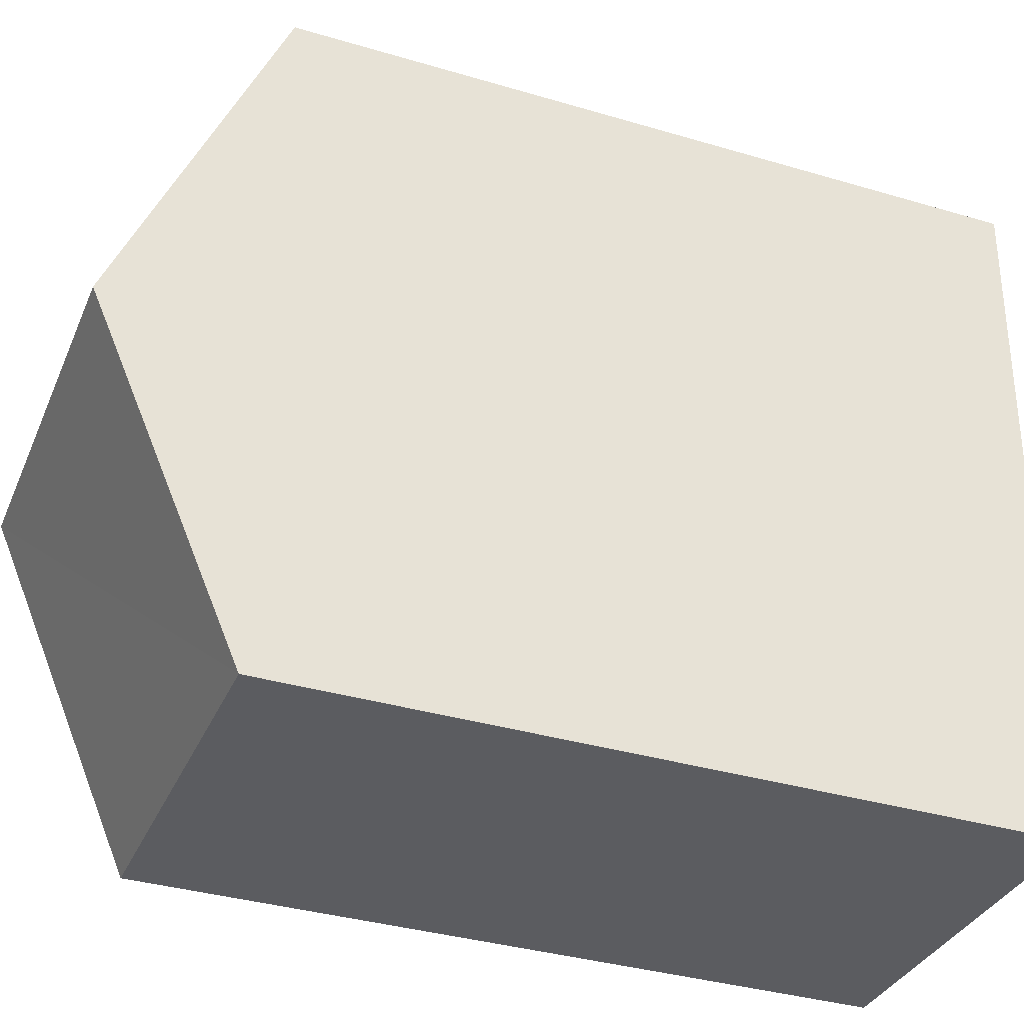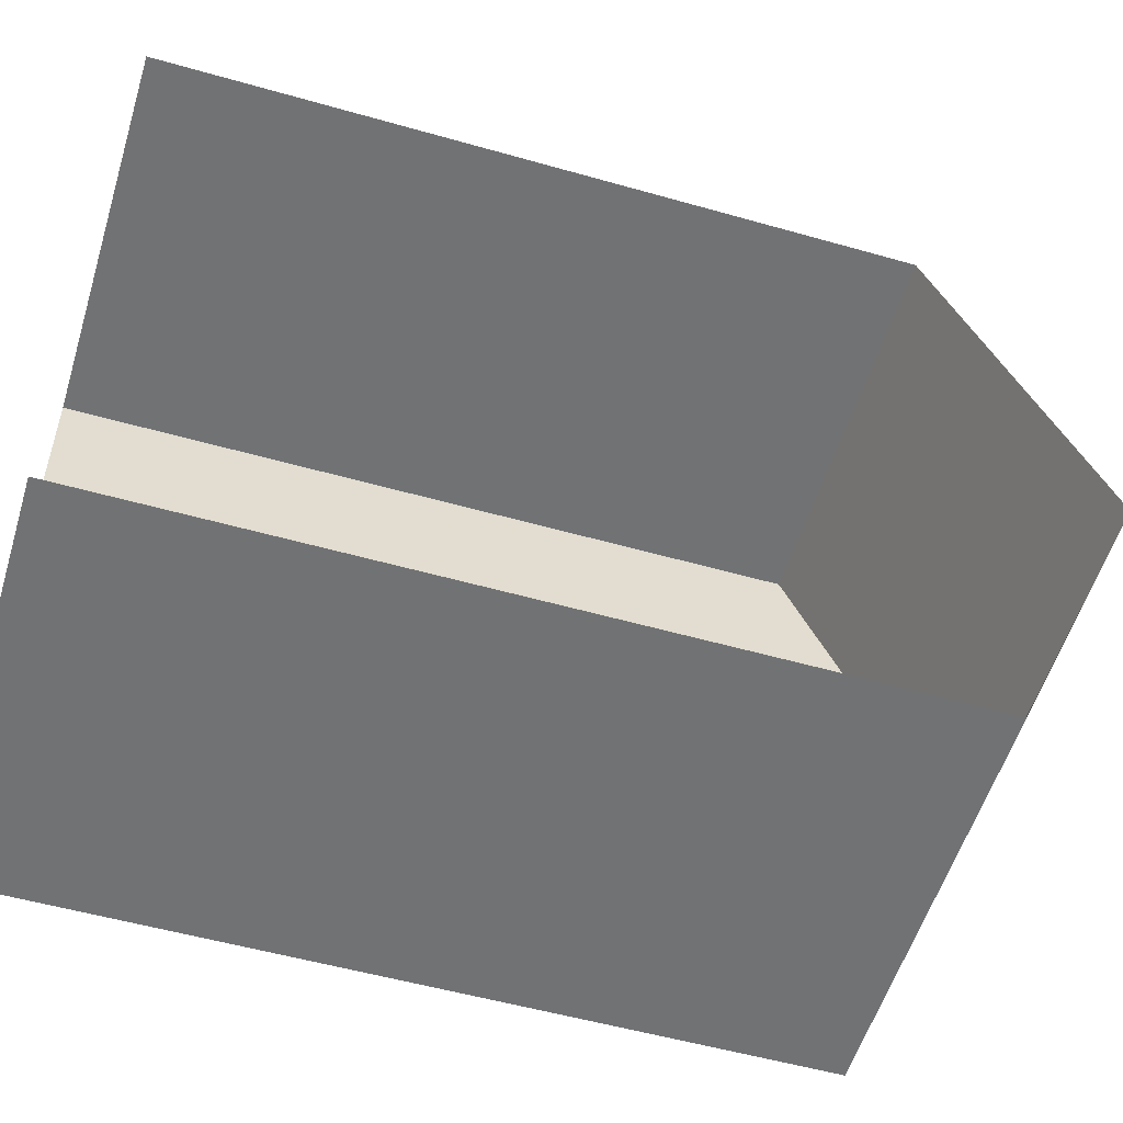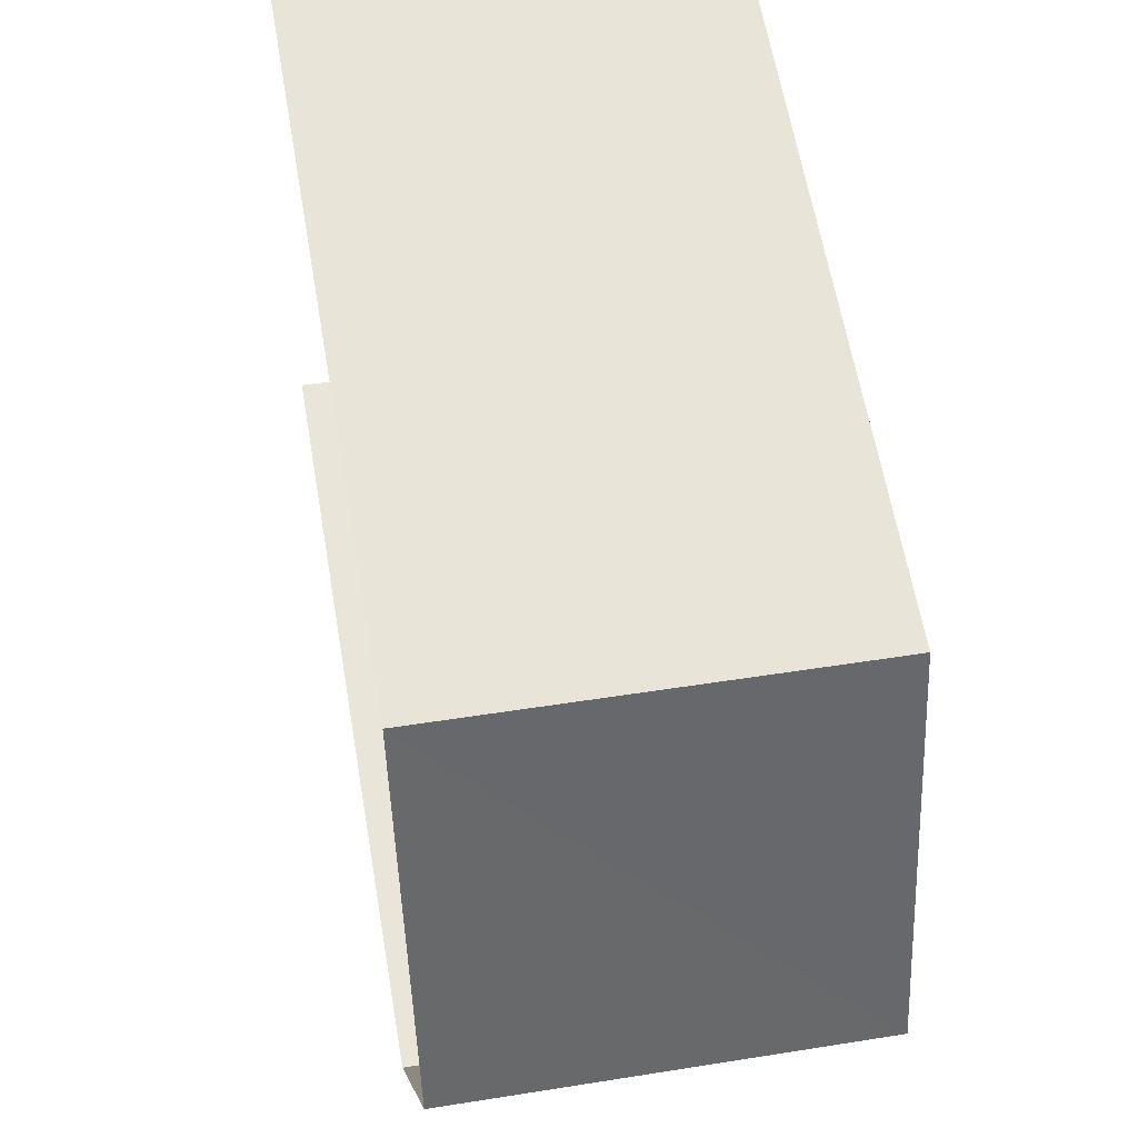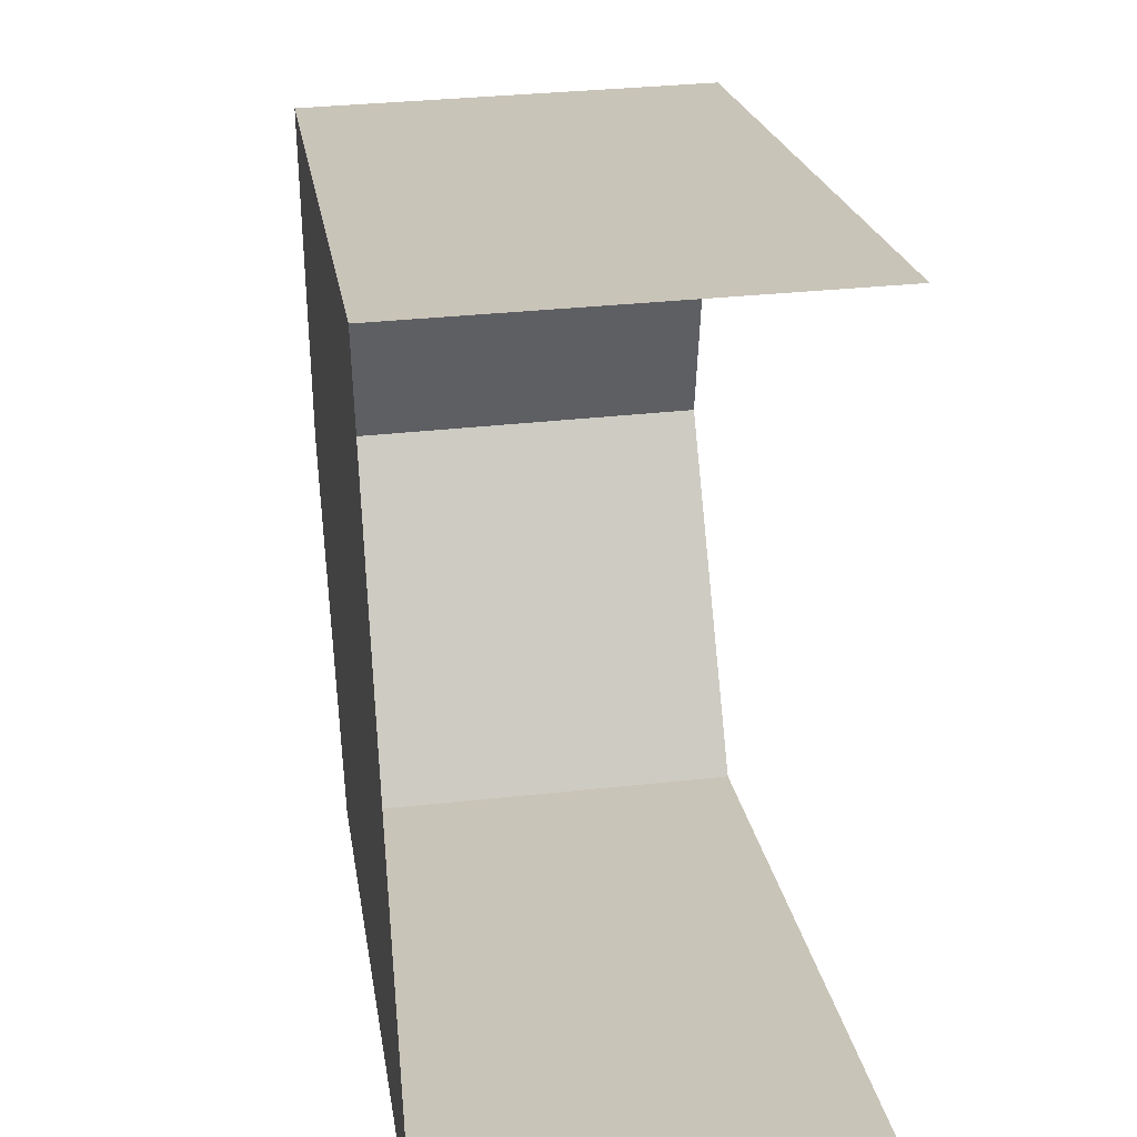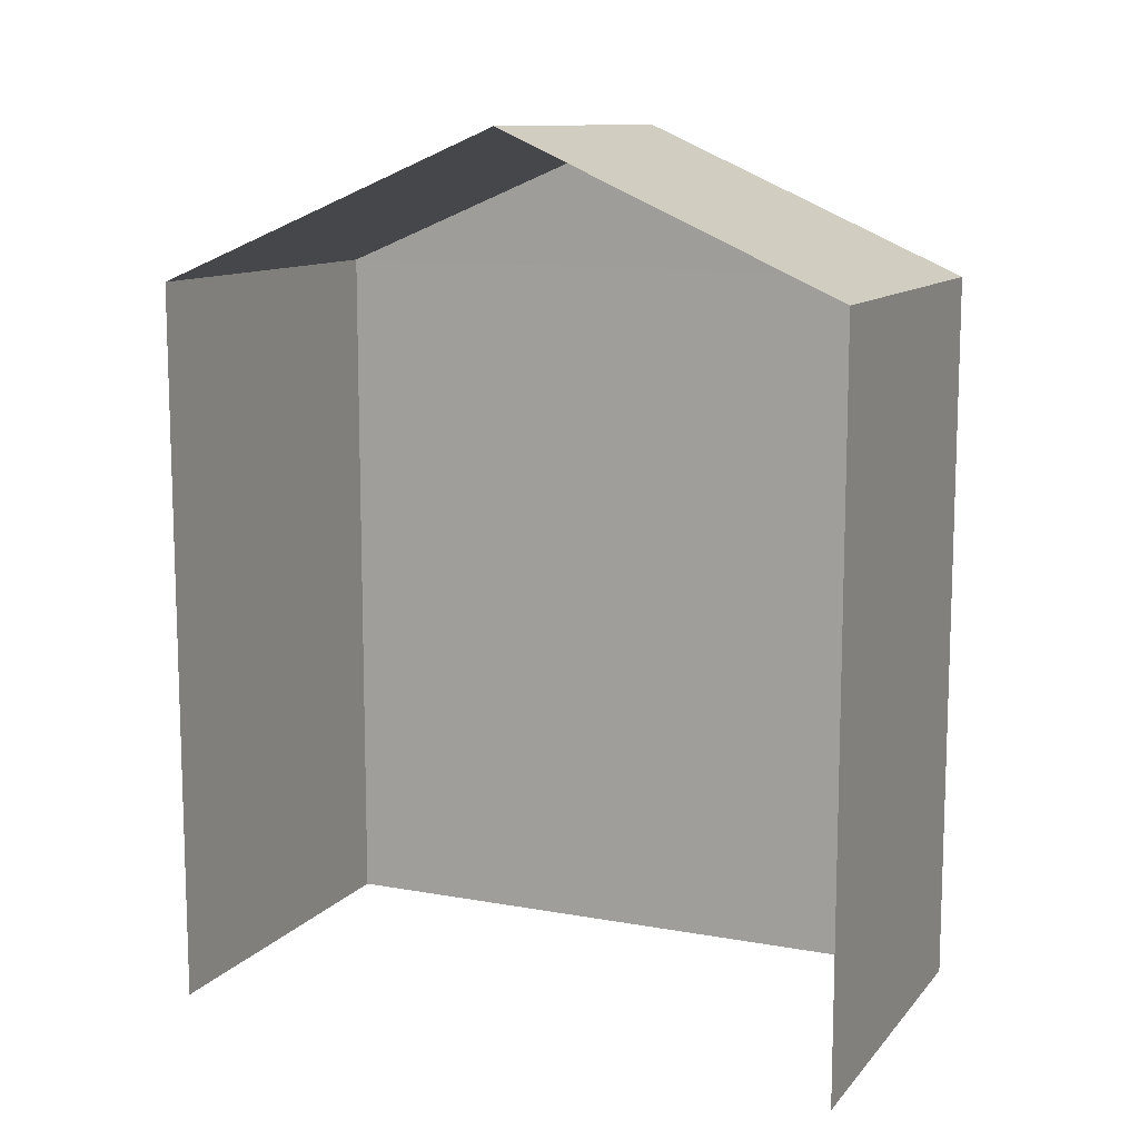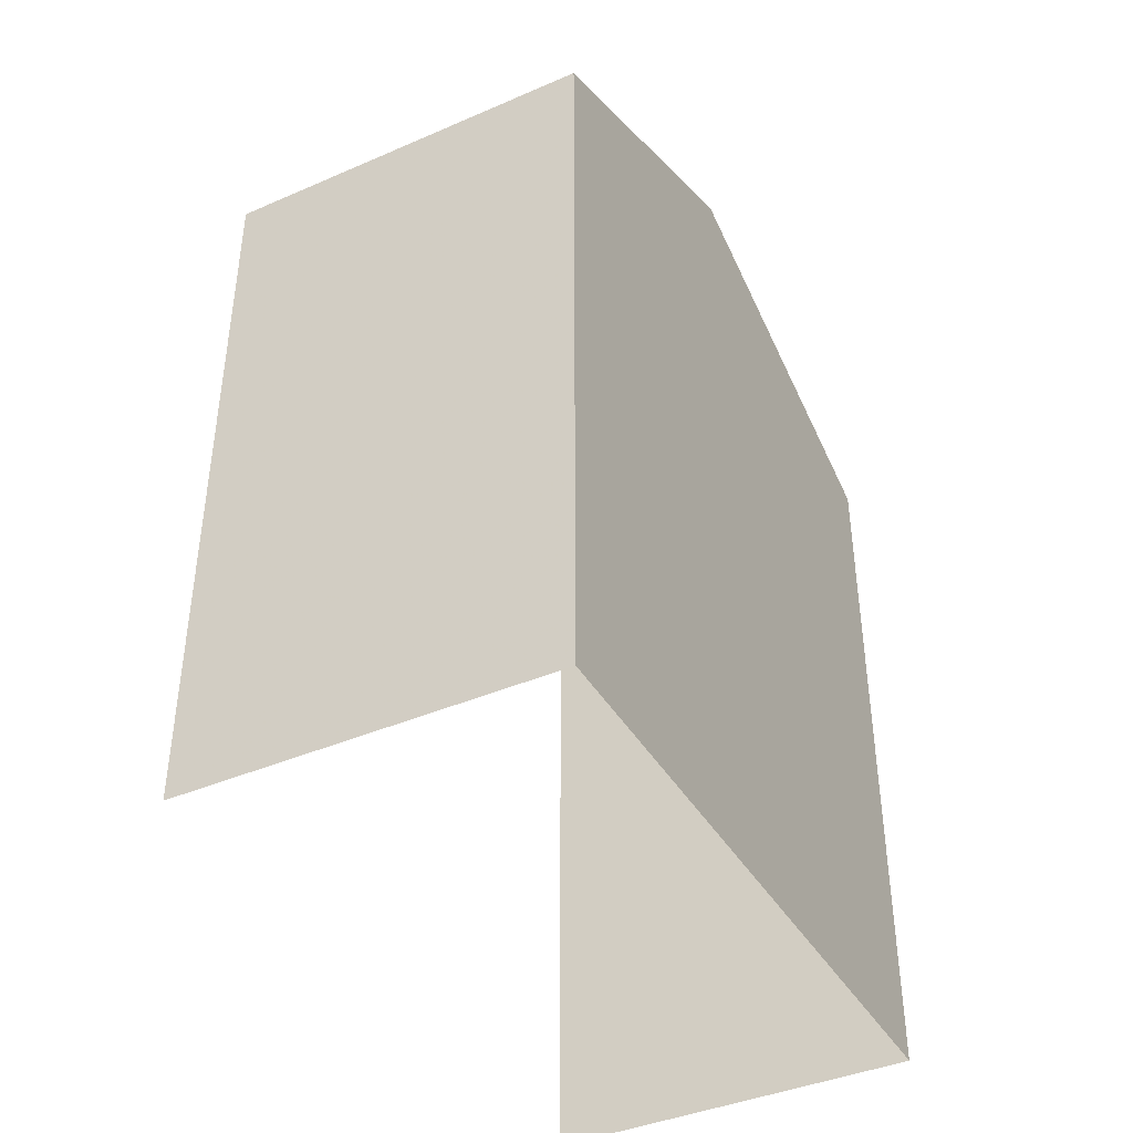
<metadata>
{"format":"obj","ext":"obj","renderer":"f3d","projection":"perspective","resolution":1024,"background":"white","views":[{"elev":-36.4,"azim":69.0,"up":"+Y"},{"elev":-53.5,"azim":-107.0,"up":"+Y"},{"elev":61.1,"azim":-9.8,"up":"+Y"},{"elev":20.3,"azim":172.0,"up":"+Y"},{"elev":11.2,"azim":-68.1,"up":"+Z"},{"elev":-40.9,"azim":25.8,"up":"+Z"}]}
</metadata>
<code>
v -3.723e+05 -1.043e+05 29.55
v -3.723e+05 -1.043e+05 29.55
v -3.723e+05 -1.043e+05 29.55
v -3.723e+05 -1.043e+05 29.55
v -3.723e+05 -1.043e+05 41.36
v -3.723e+05 -1.043e+05 39.36
v -3.723e+05 -1.043e+05 41.36
v -3.723e+05 -1.043e+05 39.36
v -3.723e+05 -1.043e+05 39.36
v -3.723e+05 -1.043e+05 39.36
f 1 2 3
f 4 1 3
f 3 2 6
f 6 10 7
f 6 2 10
f 5 6 7
f 5 8 6
f 7 9 5
f 7 10 9
f 6 4 3
f 6 8 4
f 9 1 8
f 9 8 5
f 1 4 8
f 10 2 1
f 9 10 1

</code>
